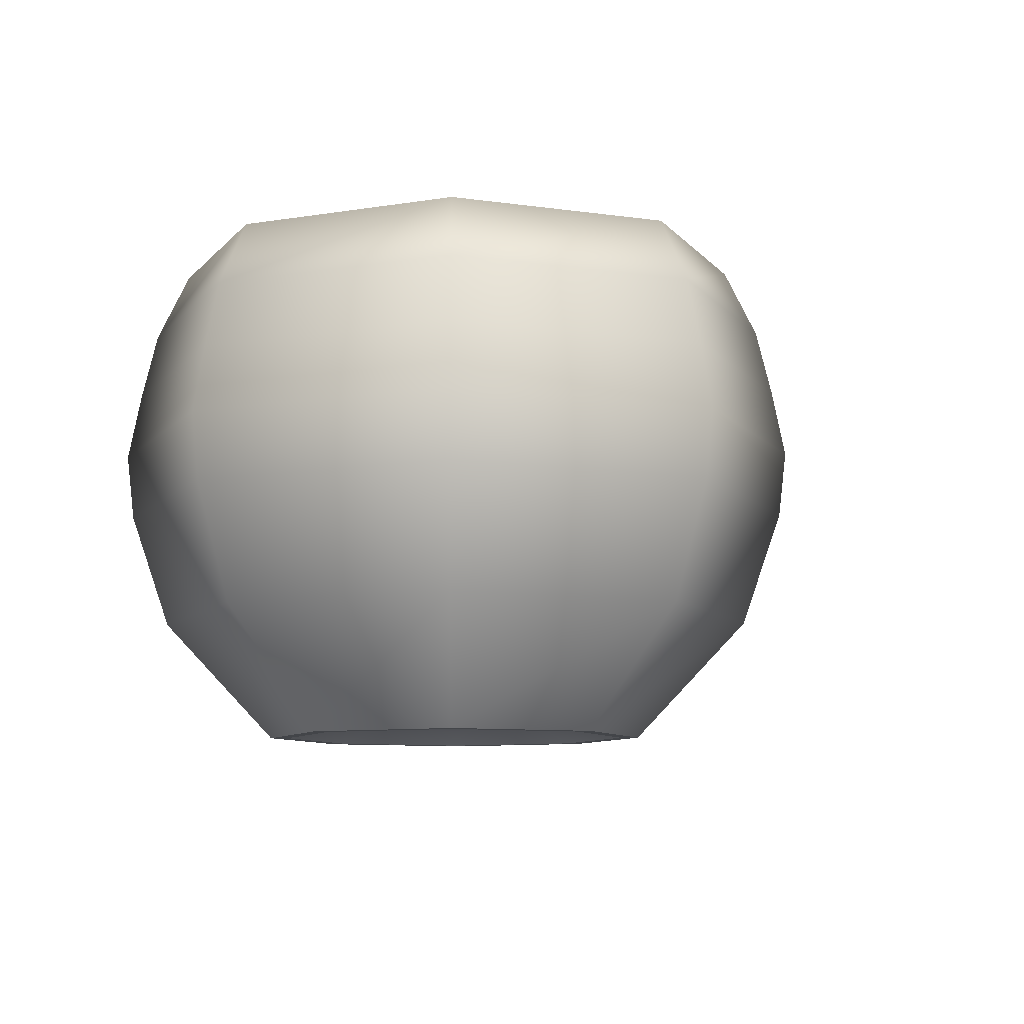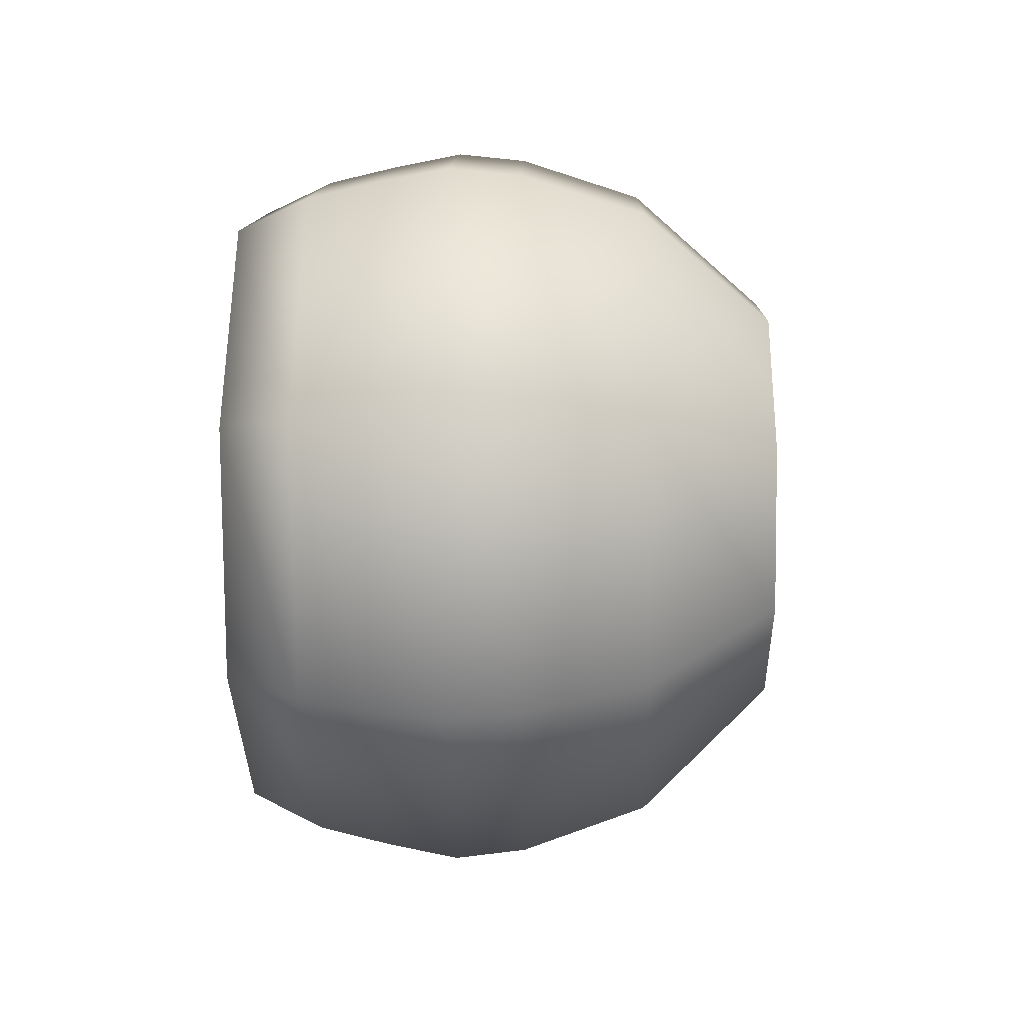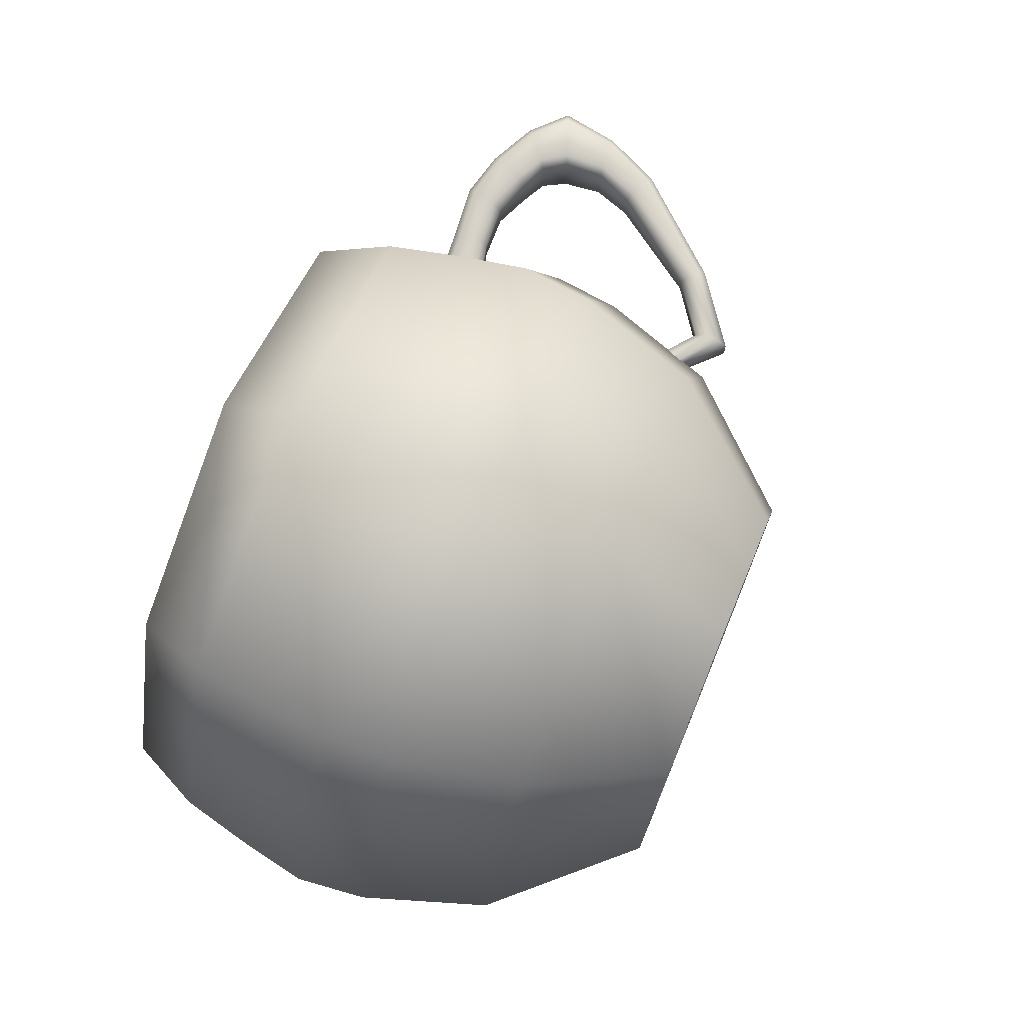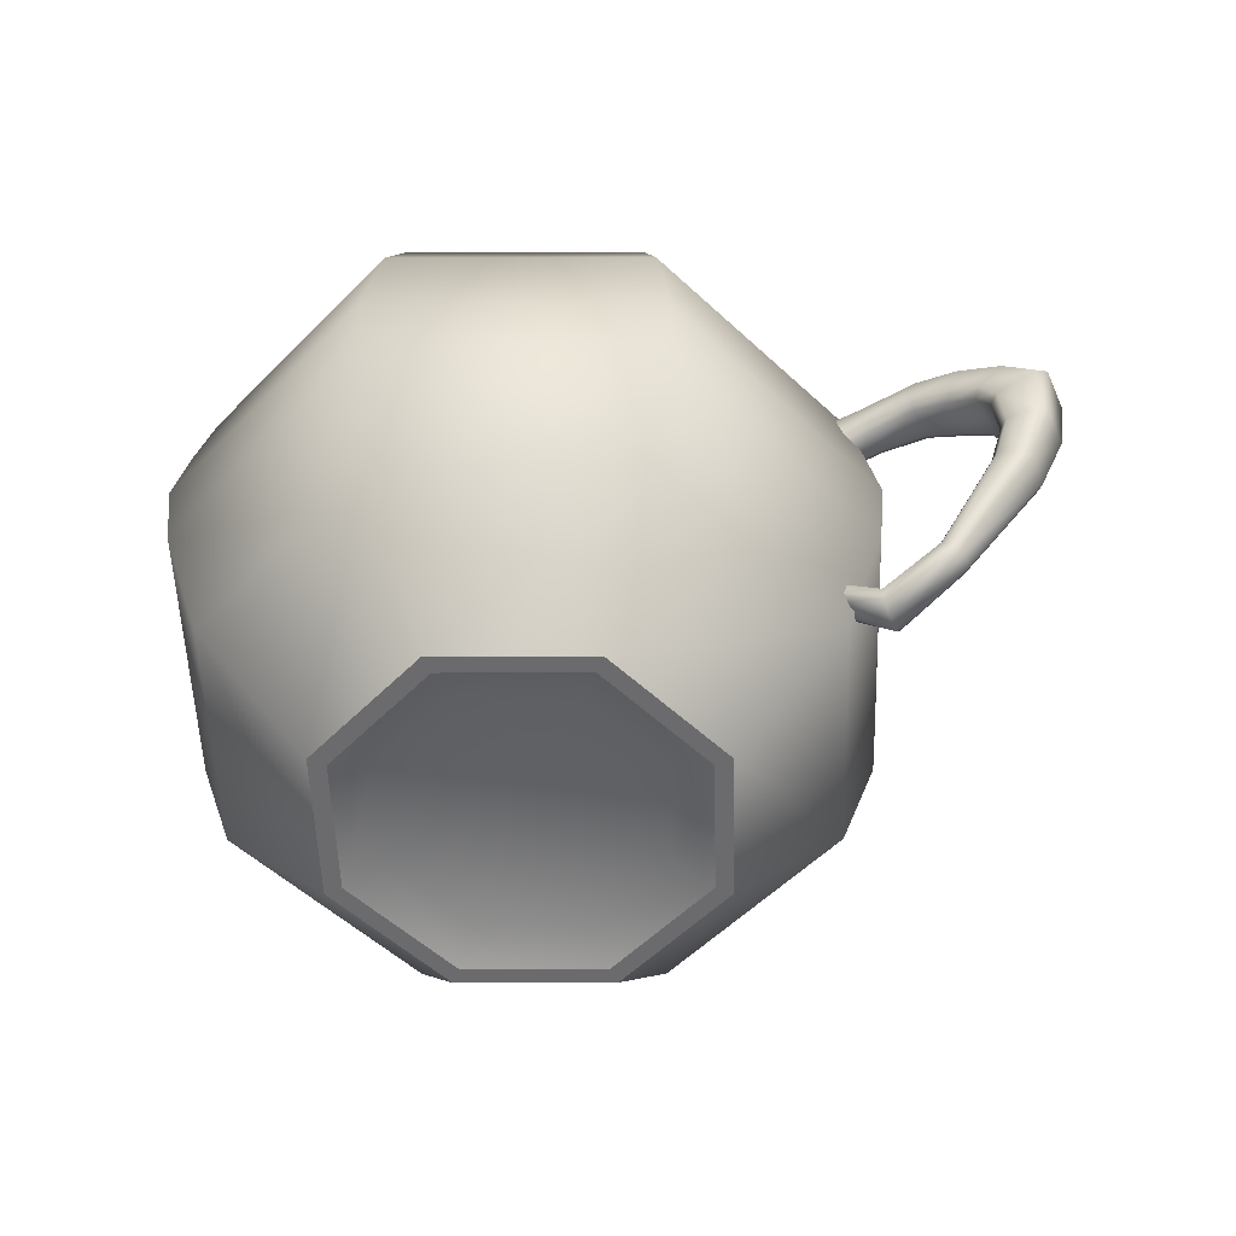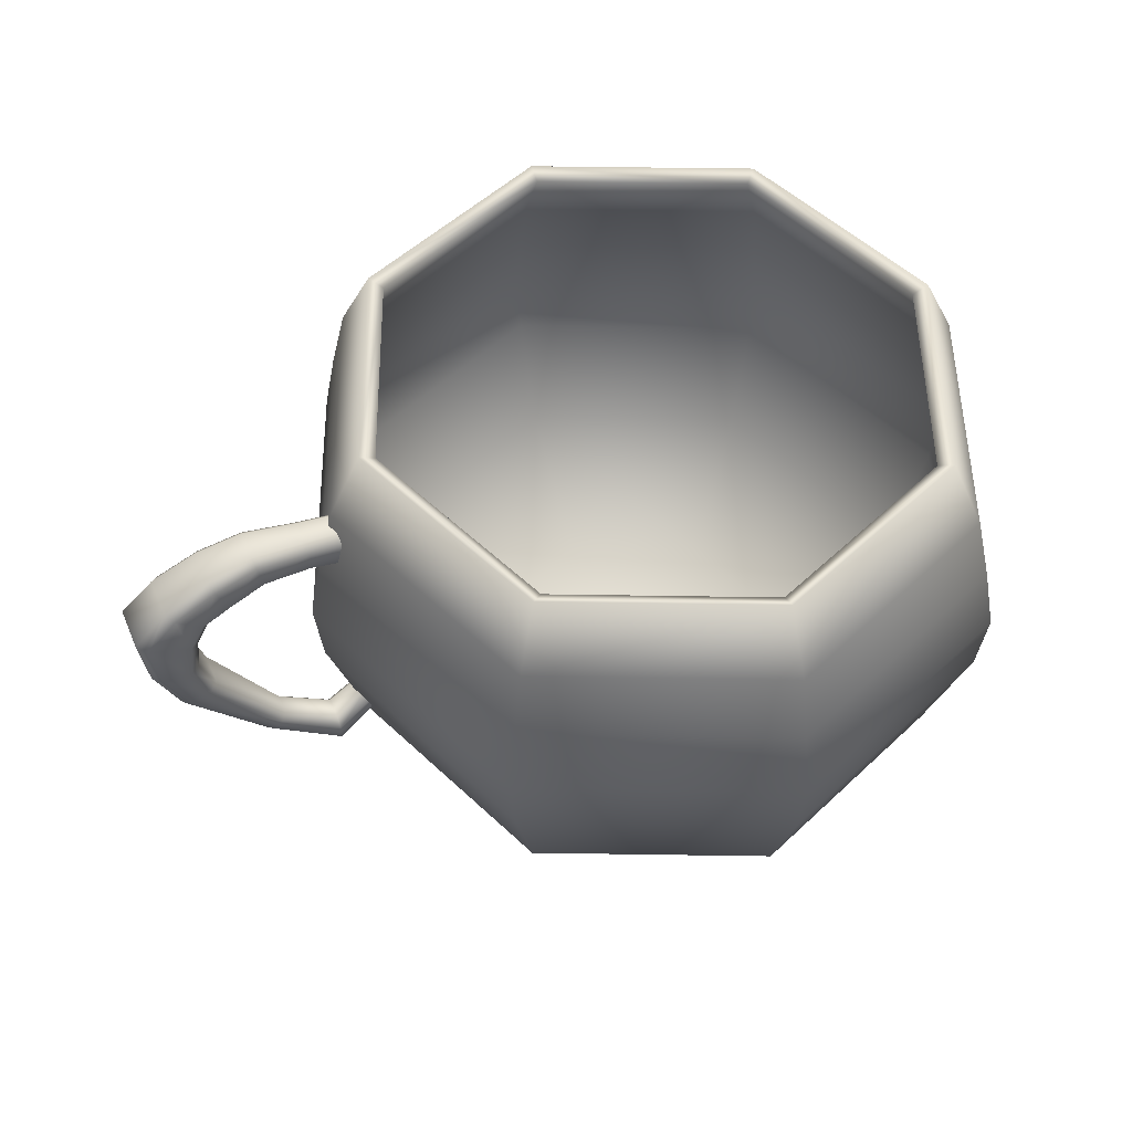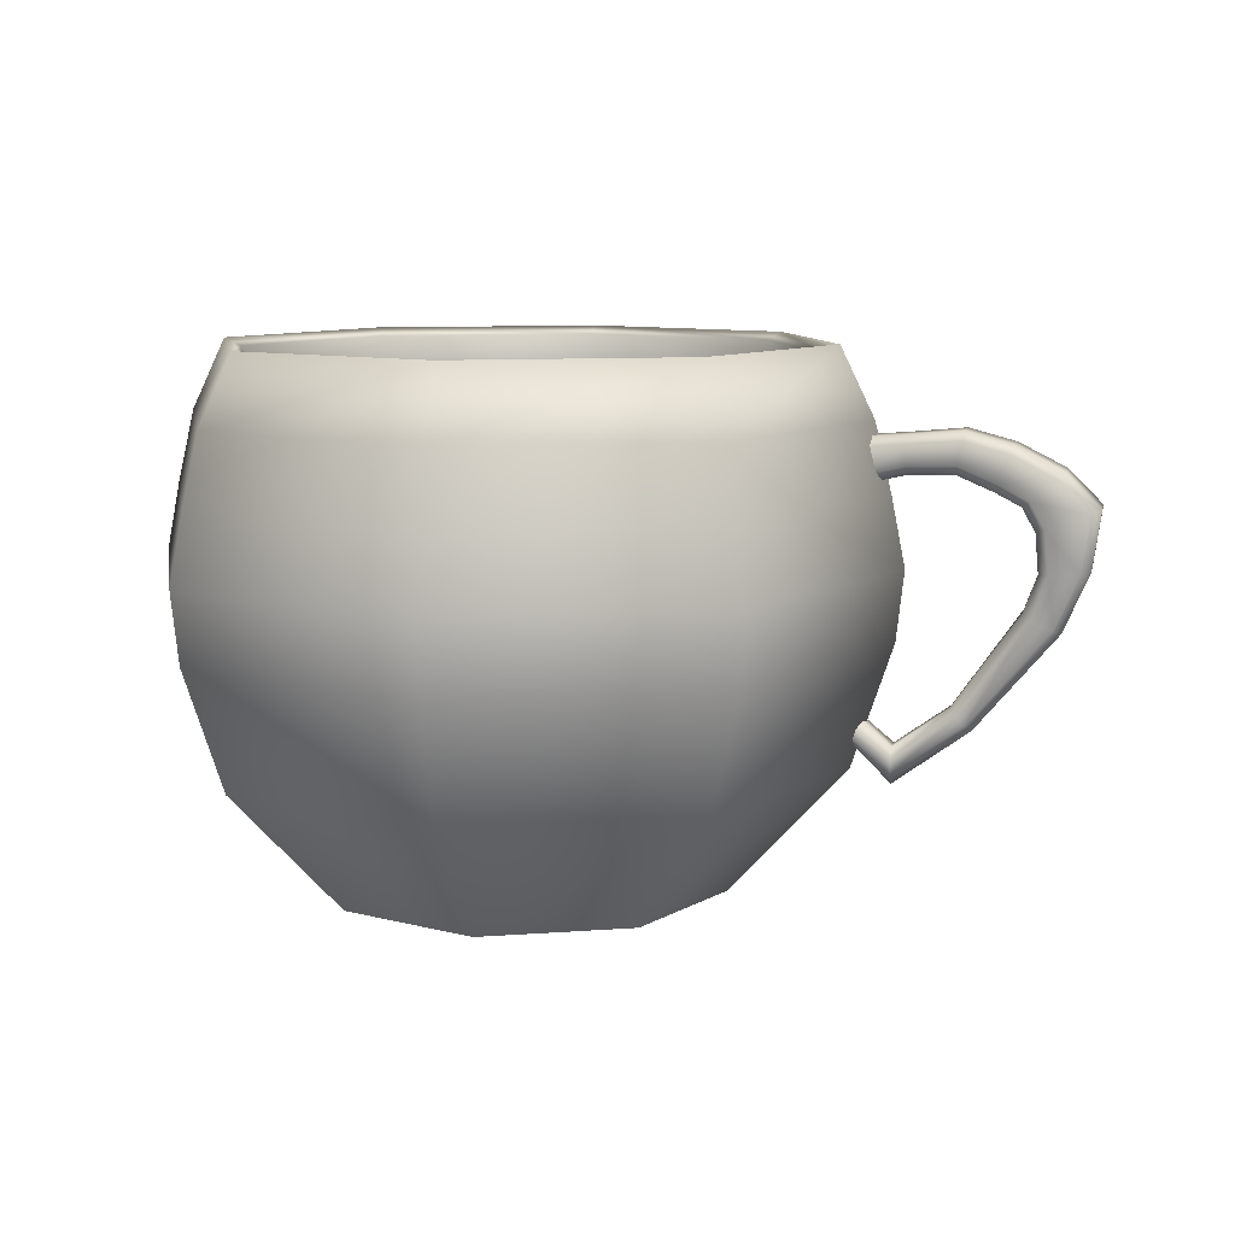
<metadata>
{"format":"obj","ext":"obj","renderer":"f3d","projection":"perspective","resolution":1024,"background":"white","views":[{"elev":-8.8,"azim":-44.5,"up":"+Y"},{"elev":-11.7,"azim":-88.7,"up":"+Z"},{"elev":73.5,"azim":-67.7,"up":"+Z"},{"elev":-53.5,"azim":23.5,"up":"+Y"},{"elev":51.3,"azim":157.6,"up":"+Y"},{"elev":9.1,"azim":11.9,"up":"+Y"}]}
</metadata>
<code>
o sercups_demitasse_Cylinder.106
v 1.061 0.6621 -0
v -0.7552 0.6621 -0.784
v 0.7495 0.6621 0.784
v -0.002853 0.6621 1.109
v -0.002853 0.6621 -1.109
v -0.7552 0.6621 0.784
v -1.067 0.6621 -0
v 0.7495 0.6621 -0.784
v 0.8169 0.2193 -0.8542
v -1.162 0.2193 -0
v -0.8226 0.2193 0.8542
v -0.002853 0.2193 -1.208
v -0.002853 0.2193 1.208
v 0.8169 0.2193 0.8542
v -0.8226 0.2193 -0.8542
v 1.156 0.2193 0
v 1.113 0.4407 -0
v -0.7921 0.4407 -0.8224
v 0.7864 0.4407 0.8224
v -0.002853 0.4407 1.163
v 0.7864 0.4407 -0.8224
v -0.002853 0.4407 -1.163
v -1.119 0.4407 -0
v -0.7921 0.4407 0.8224
v 0.7072 -0.3889 0.7398
v -0.002853 -0.3889 1.046
v -0.7129 -0.3889 -0.7398
v -0.002853 -0.3889 -1.046
v 1.001 -0.3889 0
v -1.007 -0.3889 0
v 0.7072 -0.3889 -0.7398
v -0.7129 -0.3889 0.7398
v -0.4511 -0.7913 -0.4671
v -0.6368 -0.7913 0
v -0.4511 -0.7913 0.4671
v -0.002853 -0.7913 0.6605
v 0.4454 -0.7913 0.4671
v 0.6311 -0.7913 0
v 0.4454 -0.7913 -0.4671
v -0.002853 -0.7913 -0.6605
v -0.002853 0.8836 -0.9977
v 0.6742 0.8836 -0.7055
v 0.9546 0.8836 -0
v 0.6742 0.8836 0.7055
v -0.002853 0.8836 0.9977
v -0.6799 0.8836 0.7055
v -0.9603 0.8836 -0
v -0.6799 0.8836 -0.7055
v -0.002853 -0.002155 -1.182
v 0.7993 -0.002155 -0.8358
v 1.132 -0.002155 0
v 0.7993 -0.002155 0.8358
v -0.002853 -0.002155 1.182
v -0.805 -0.002155 0.8358
v -1.137 -0.002155 -0
v -0.805 -0.002155 -0.8358
v -1.012 0.6434 -0
v -0.7162 0.6431 0.746
v 0.7105 0.6431 -0.746
v -0.002853 0.6427 -1.054
v -0.002853 0.6427 1.054
v 0.7105 0.6431 0.746
v -0.7162 0.6431 -0.746
v 1.007 0.6434 -0
v 1.057 0.4286 -0
v -0.7517 0.4284 -0.7832
v 0.746 0.4284 0.7832
v -0.002853 0.4282 1.107
v -0.002853 0.4282 -1.107
v -0.7517 0.4284 0.7832
v -0.9084 0.8586 -0
v 0.6369 0.8582 -0.6696
v -1.105 0.2171 -0
v -0.7814 0.217 0.814
v 0.7756 0.217 -0.814
v -0.002853 0.217 -1.15
v -0.002853 0.217 1.15
v 0.7756 0.217 0.814
v -0.7814 0.217 -0.814
v 1.099 0.2171 0
v 0.746 0.4284 -0.7832
v -1.063 0.4286 -0
v -0.7646 0.01027 0.7965
v -0.002853 0.01049 -1.126
v -0.002853 0.0105 1.126
v 0.7589 0.01027 0.7965
v -0.7646 0.01027 -0.7965
v 1.075 0.01005 0
v -0.6771 -0.3599 0.7051
v -0.002853 -0.3596 0.9966
v 0.6714 -0.3599 -0.7051
v -0.002853 -0.3596 -0.9966
v -0.9569 -0.3603 0
v 0.9512 -0.3603 0
v -0.6771 -0.3599 -0.7051
v 0.6714 -0.3599 0.7051
v 0.4261 -0.7245 0.4486
v -0.4318 -0.7245 -0.4486
v 0.6042 -0.7246 0
v -0.6099 -0.7246 0
v 0.4261 -0.7245 -0.4486
v -0.4318 -0.7245 0.4486
v 0.7589 0.01027 -0.7965
v -1.081 0.01005 -0
v -0.002853 -0.7245 -0.6339
v -0.002853 -0.7245 0.6339
v -0.6426 0.8582 -0.6696
v -0.6426 0.8582 0.6696
v -0.002853 0.8578 0.9462
v 0.6369 0.8582 0.6696
v 0.9027 0.8586 -0
v -0.002853 0.8577 -0.9462
v 1.16 0.5327 -0.07008
v 1.162 0.5052 -0.04228
v 1.16 0.5327 0.06699
v 1.162 0.5052 0.03915
v 1.427 0.4893 -0.08857
v 1.415 0.4638 -0.06078
v 1.427 0.4893 0.09216
v 1.415 0.4638 0.06432
v 1.54 0.3485 -0.07081
v 1.569 0.3591 -0.09861
v 1.569 0.3591 0.1058
v 1.54 0.3485 0.07797
v 1.318 -0.2103 -0.05969
v 1.299 -0.1908 -0.0319
v 1.318 -0.2103 0.05286
v 1.299 -0.1908 0.02502
v 1.128 -0.3469 -0.06656
v 1.128 -0.3133 -0.03877
v 1.128 -0.3133 0.03437
v 1.128 -0.3469 0.0622
v 1.006 -0.2091 -0.03018
v 0.9955 -0.2342 -0.05797
v 0.9955 -0.2342 0.05051
v 1.006 -0.2091 0.02268
v 1.506 0.1026 0.0515
v 1.531 0.09111 0.07934
v 1.506 0.1026 -0.05135
v 1.531 0.09111 -0.07915
v 1.062 0.5106 -0.06584
v 1.073 0.4845 -0.03805
v 1.073 0.4845 0.03339
v 1.062 0.5106 0.06122
v 1.152 0.6253 -0.04231
v 1.154 0.5983 -0.07008
v 1.477 0.6011 -0.0608
v 1.465 0.5752 -0.08857
v 1.477 0.6011 0.06436
v 1.465 0.5753 0.09216
v 1.152 0.6253 0.0392
v 1.154 0.5983 0.06699
v 1.73 0.4193 -0.07084
v 1.698 0.4075 -0.09861
v 1.73 0.4193 0.07802
v 1.698 0.4075 0.1058
v 1.365 -0.2564 -0.03192
v 1.346 -0.2374 -0.05969
v 1.365 -0.2564 0.02507
v 1.346 -0.2374 0.05286
v 1.128 -0.4254 -0.03879
v 1.128 -0.3924 -0.06656
v 1.128 -0.3924 0.0622
v 1.128 -0.4254 0.03441
v 0.9825 -0.2661 -0.05797
v 0.9885 -0.2906 -0.0302
v 0.9885 -0.2906 0.02272
v 0.9826 -0.2661 0.05051
v 1.597 0.06046 0.07934
v 1.622 0.04888 0.05155
v 1.597 0.06046 -0.07915
v 1.622 0.04888 -0.05138
v 1.02 0.6163 -0.03807
v 1.031 0.5898 -0.06584
v 1.031 0.5898 0.06122
v 1.02 0.6163 0.03343
v 1.672 0.2307 0.09258
v 1.703 0.2324 0.06478
v 1.58 0.2255 0.09258
v 1.55 0.2238 0.06473
v 1.58 0.2255 -0.08888
v 1.55 0.2238 -0.06108
v 1.703 0.2324 -0.06111
v 1.672 0.2307 -0.08888
v 1.601 0.506 -0.09359
v 1.624 0.5257 -0.06582
v 1.601 0.506 0.09899
v 1.624 0.5257 0.07119
v 1.499 0.4216 -0.06579
v 1.522 0.4409 -0.09359
v 1.499 0.4216 0.07115
v 1.522 0.4409 0.09899
v 1.325 0.6137 -0.07931
v 1.331 0.6413 -0.05153
v 1.325 0.6137 0.07955
v 1.331 0.6413 0.05175
v 1.303 0.5098 -0.05151
v 1.309 0.5376 -0.07931
v 1.303 0.5098 0.05171
v 1.309 0.5375 0.07955
v 0.443 -0.7426 0
v 0.3124 -0.7426 -0.3285
v -0.002853 -0.7426 0.4646
v 0.3124 -0.7426 0.3285
v -0.4487 -0.7426 0
v -0.3181 -0.7426 0.3285
v -0.002853 -0.7426 -0.4646
v -0.3181 -0.7426 -0.3285
v -0.4099 -0.7913 -0.4242
v -0.002853 -0.7913 -0.5999
v 0.4042 -0.7913 0.4242
v -0.002853 -0.7913 0.5999
v -0.4099 -0.7913 0.4242
v 0.4042 -0.7913 -0.4242
v -0.5786 -0.7913 0
v 0.5729 -0.7913 0
f 46 47 7 6
f 41 42 8 5
f 45 46 6 4
f 44 45 4 3
f 48 41 5 2
f 43 44 3 1
f 47 48 2 7
f 42 43 1 8
f 24 23 10 11
f 22 21 9 12
f 20 24 11 13
f 19 20 13 14
f 18 22 12 15
f 17 19 14 16
f 23 18 15 10
f 21 17 16 9
f 6 7 23 24
f 5 8 21 22
f 4 6 24 20
f 3 4 20 19
f 2 5 22 18
f 1 3 19 17
f 7 2 18 23
f 8 1 17 21
f 53 54 32 26
f 49 50 31 28
f 54 55 30 32
f 50 51 29 31
f 55 56 27 30
f 51 52 25 29
f 56 49 28 27
f 52 53 26 25
f 26 32 35 36
f 28 31 39 40
f 32 30 34 35
f 31 29 38 39
f 30 27 33 34
f 29 25 37 38
f 27 28 40 33
f 25 26 36 37
f 11 10 55 54
f 12 9 50 49
f 13 11 54 53
f 14 13 53 52
f 15 12 49 56
f 16 14 52 51
f 10 15 56 55
f 9 16 51 50
f 210 207 208 209
f 108 58 57 71
f 112 60 59 72
f 109 61 58 108
f 110 62 61 109
f 107 63 60 112
f 111 64 62 110
f 71 57 63 107
f 72 59 64 111
f 70 74 73 82
f 69 76 75 81
f 68 77 74 70
f 67 78 77 68
f 66 79 76 69
f 65 80 78 67
f 82 73 79 66
f 81 75 80 65
f 58 70 82 57
f 60 69 81 59
f 61 68 70 58
f 62 67 68 61
f 63 66 69 60
f 64 65 67 62
f 57 82 66 63
f 59 81 65 64
f 85 90 89 83
f 84 92 91 103
f 83 89 93 104
f 103 91 94 88
f 104 93 95 87
f 88 94 96 86
f 87 95 92 84
f 86 96 90 85
f 90 106 102 89
f 92 105 101 91
f 89 102 100 93
f 91 101 99 94
f 93 100 98 95
f 94 99 97 96
f 95 98 105 92
f 96 97 106 90
f 74 83 104 73
f 76 84 103 75
f 77 85 83 74
f 78 86 85 77
f 79 87 84 76
f 80 88 86 78
f 73 104 87 79
f 75 103 88 80
f 99 101 105 98 100 102 106 97
f 44 110 109 45
f 48 107 112 41
f 43 111 110 44
f 47 71 107 48
f 42 72 111 43
f 46 108 71 47
f 41 112 72 42
f 45 109 108 46
f 147 149 188 186
f 153 155 178 183
f 157 159 164 161
f 161 164 167 166
f 183 178 170 172
f 145 151 196 194
f 172 170 159 157
f 192 123 156 187
f 194 196 149 147
f 199 116 114 197
f 116 143 142 114
f 180 124 121 182
f 120 199 197 118
f 128 137 139 126
f 124 191 189 121
f 136 131 130 133
f 127 132 163 160
f 138 127 160 169
f 132 135 168 163
f 179 138 169 177
f 140 181 184 171
f 131 128 126 130
f 137 180 182 139
f 198 113 146 193
f 117 198 193 148
f 125 140 171 158
f 134 129 162 165
f 129 125 158 162
f 122 190 185 154
f 119 192 187 150
f 115 200 195 152
f 123 179 177 156
f 200 119 150 195
f 181 122 154 184
f 186 188 155 153
f 191 120 118 189
f 144 115 152 175
f 190 117 148 185
f 173 176 151 145
f 194 147 148 193
f 196 151 152 195
f 186 153 154 185
f 188 149 150 187
f 172 157 158 171
f 178 155 156 177
f 157 161 162 158
f 164 159 160 163
f 161 166 165 162
f 167 164 163 168
f 153 183 184 154
f 122 181 182 121
f 138 179 180 137
f 170 178 177 169
f 173 145 146 174
f 151 176 175 152
f 198 117 118 197
f 200 115 116 199
f 190 122 121 189
f 192 119 120 191
f 140 125 126 139
f 179 123 124 180
f 125 129 130 126
f 132 127 128 131
f 129 134 133 130
f 135 132 131 136
f 127 138 137 128
f 141 113 114 142
f 115 144 143 116
f 181 140 139 182
f 159 170 169 160
f 183 172 171 184
f 147 186 185 148
f 155 188 187 156
f 117 190 189 118
f 123 192 191 124
f 145 194 193 146
f 149 196 195 150
f 113 198 197 114
f 119 200 199 120
f 113 141 174 146
f 201 204 203 206 205 208 207 202
f 212 203 204 211
f 213 206 203 212
f 214 202 207 210
f 215 205 206 213
f 216 201 202 214
f 209 208 205 215
f 211 204 201 216
f 37 211 216 38
f 33 209 215 34
f 38 216 214 39
f 34 215 213 35
f 39 214 210 40
f 35 213 212 36
f 36 212 211 37
f 40 210 209 33

</code>
